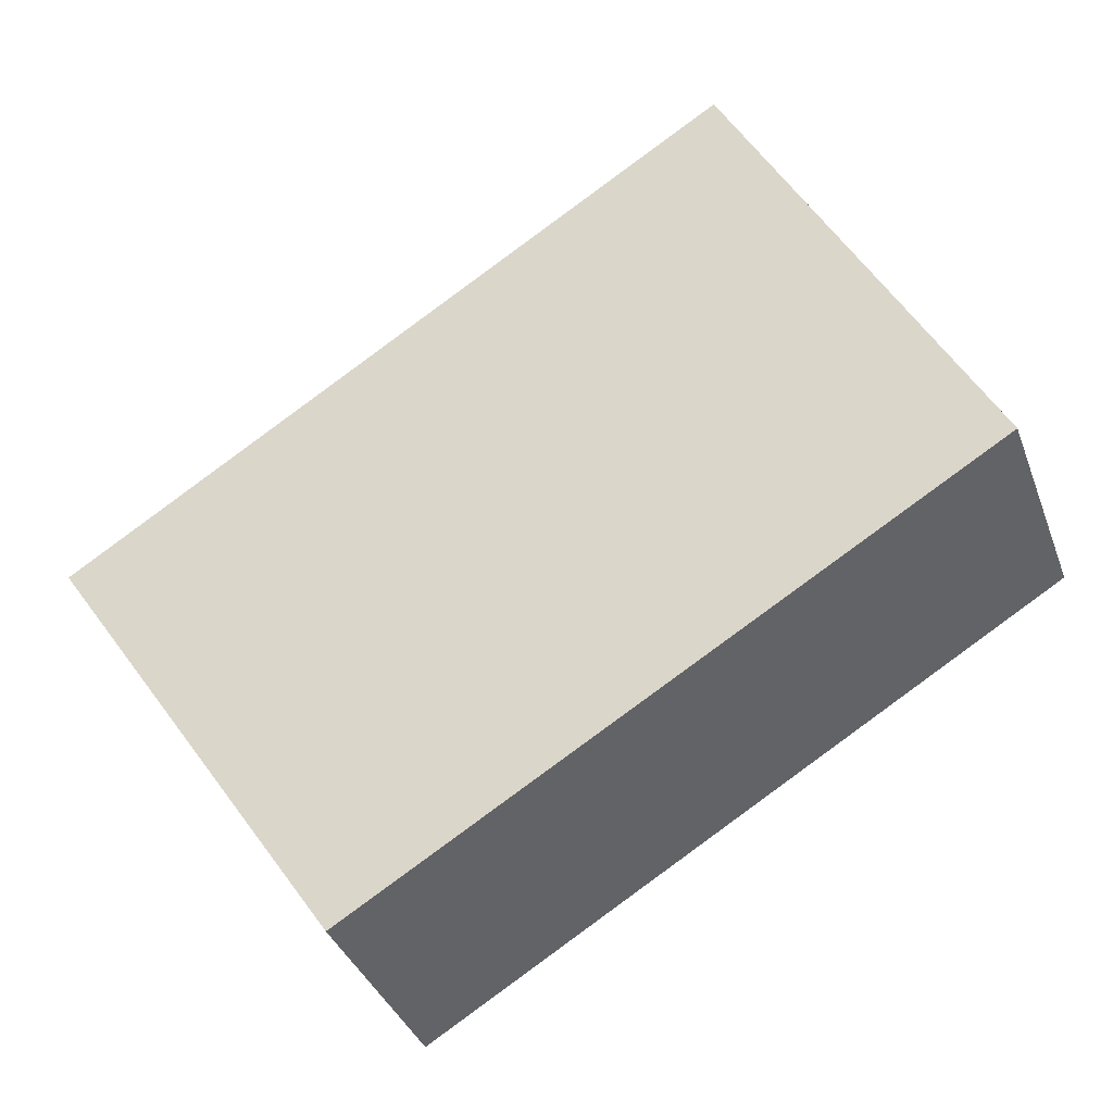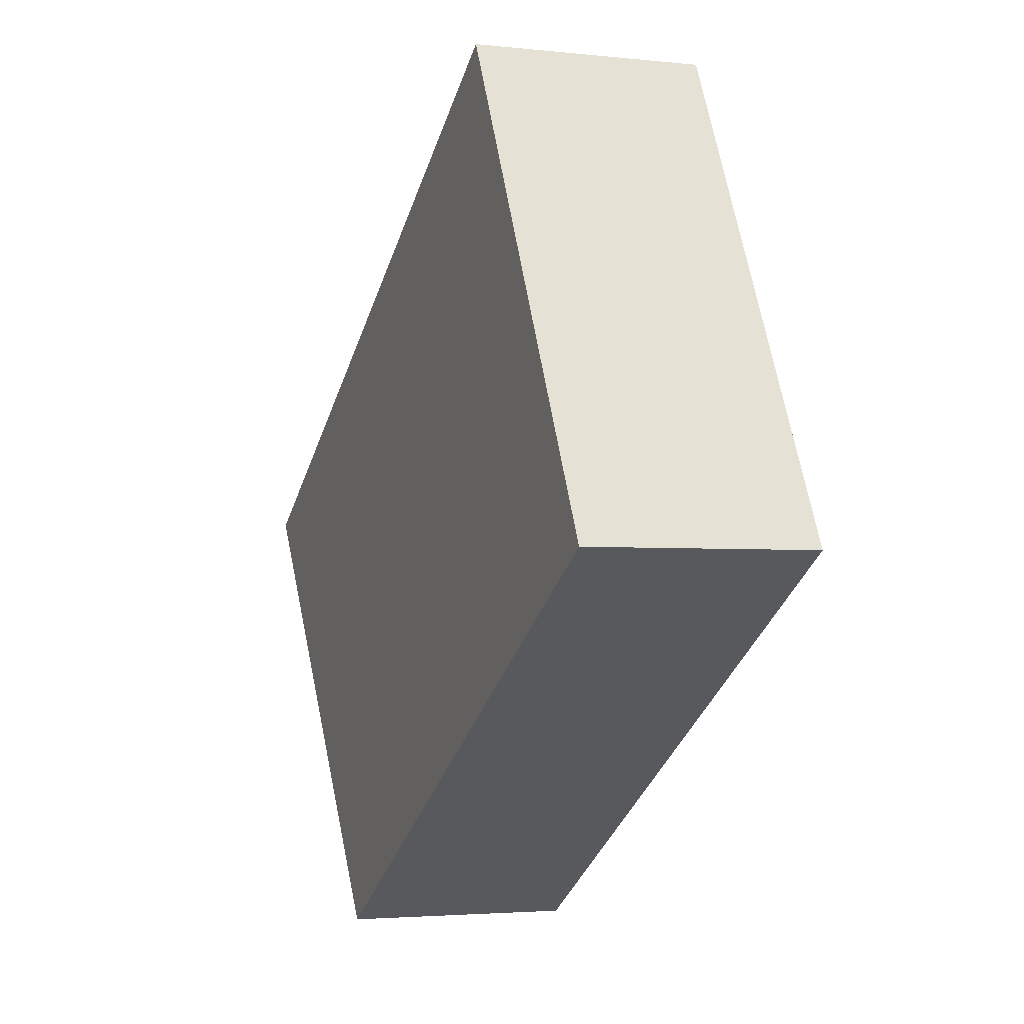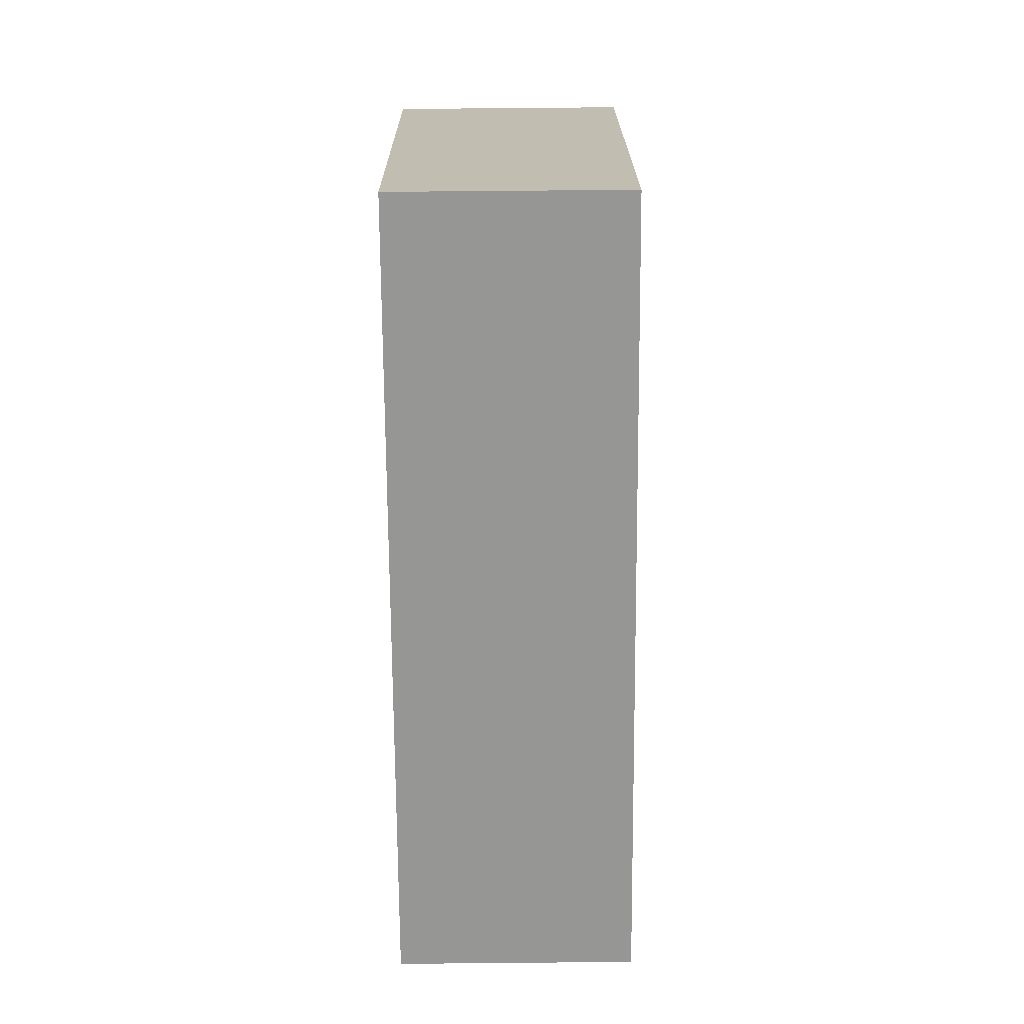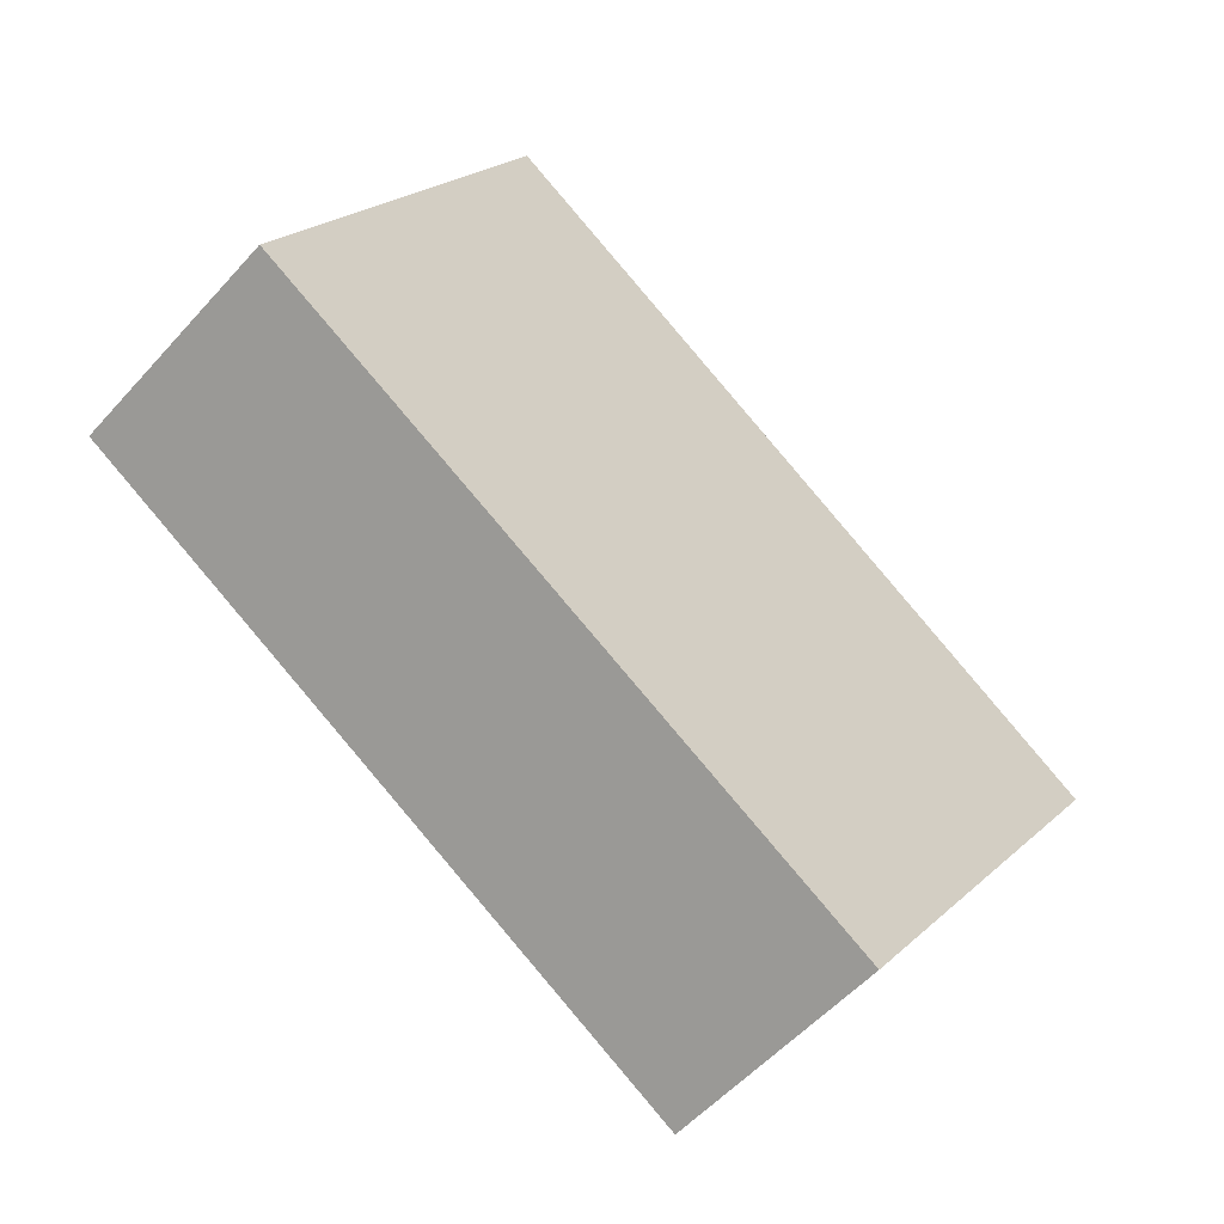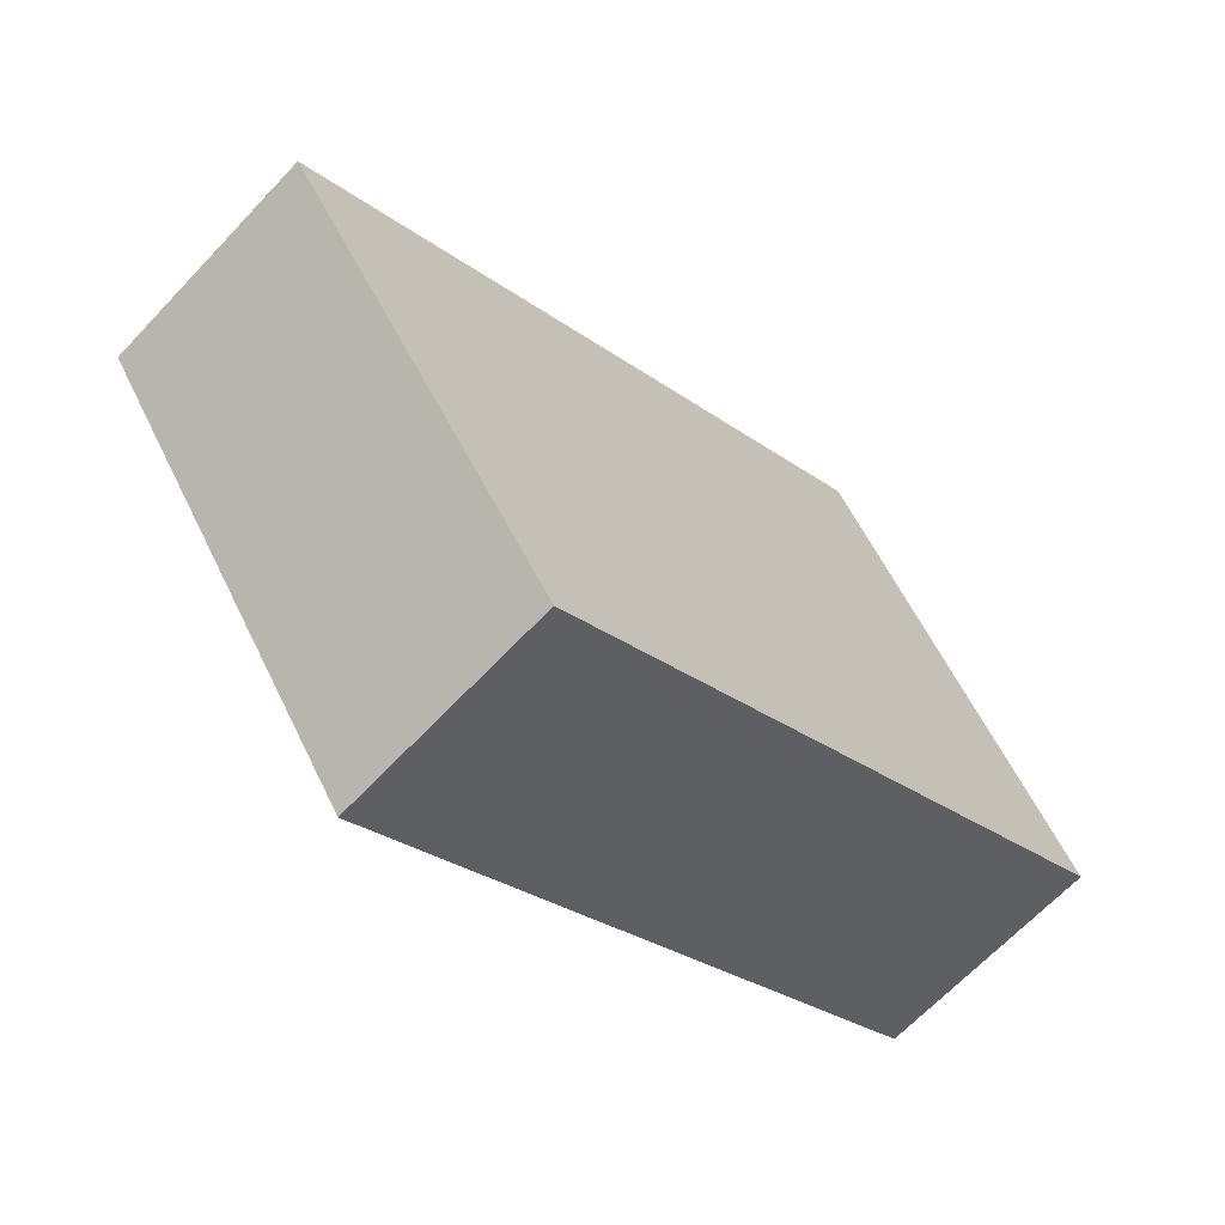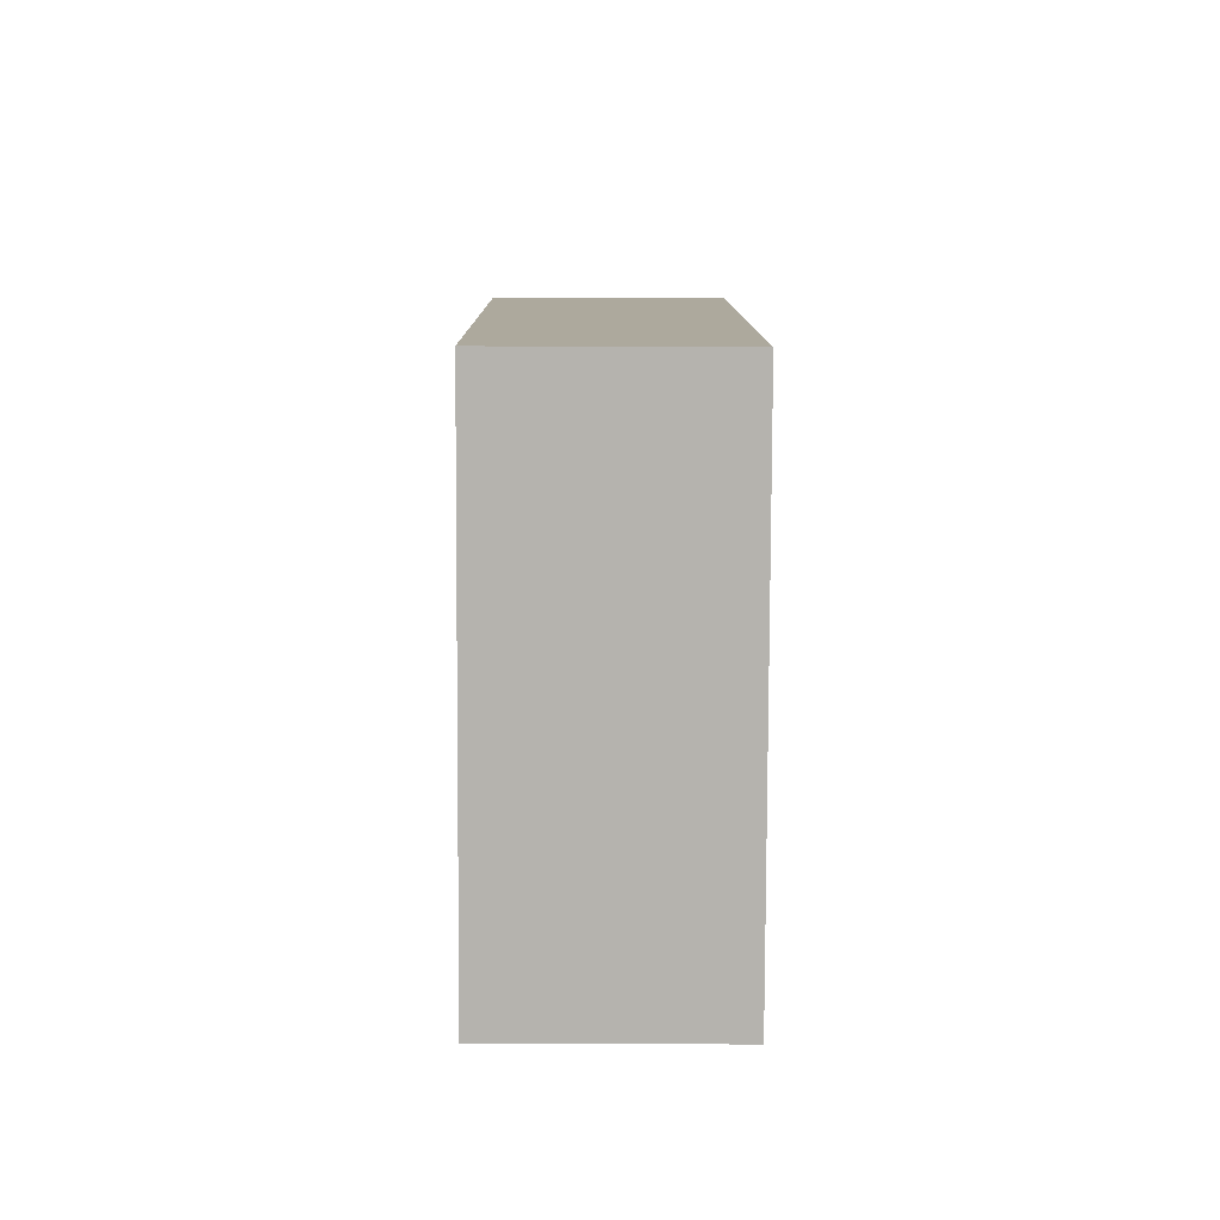
<metadata>
{"format":"obj","ext":"obj","renderer":"f3d","projection":"perspective","resolution":1024,"background":"white","views":[{"elev":-36.6,"azim":-161.1,"up":"+Z"},{"elev":-3.0,"azim":-110.9,"up":"+Z"},{"elev":79.5,"azim":89.5,"up":"+Z"},{"elev":-54.5,"azim":-40.8,"up":"+Z"},{"elev":-66.1,"azim":136.7,"up":"+Z"},{"elev":-24.0,"azim":89.6,"up":"+Z"}]}
</metadata>
<code>
v  0 0.644 3.943e-17
v  2.57 0.644 0.162
v  1.746 0.644 -1.059
v  0.71 0.644 1.36
v  2.57 -9.92e-18 0.162
v  1.746 6.484e-17 -1.059
v  0 0 0
v  0.71 -8.328e-17 1.36
g defaultobject
f 1 2 3
f 2 1 4
f 5 3 2
f 3 5 6
f 6 1 3
f 1 6 7
f 7 4 1
f 4 7 8
f 8 2 4
f 2 8 5
f 8 6 5
f 6 8 7

</code>
